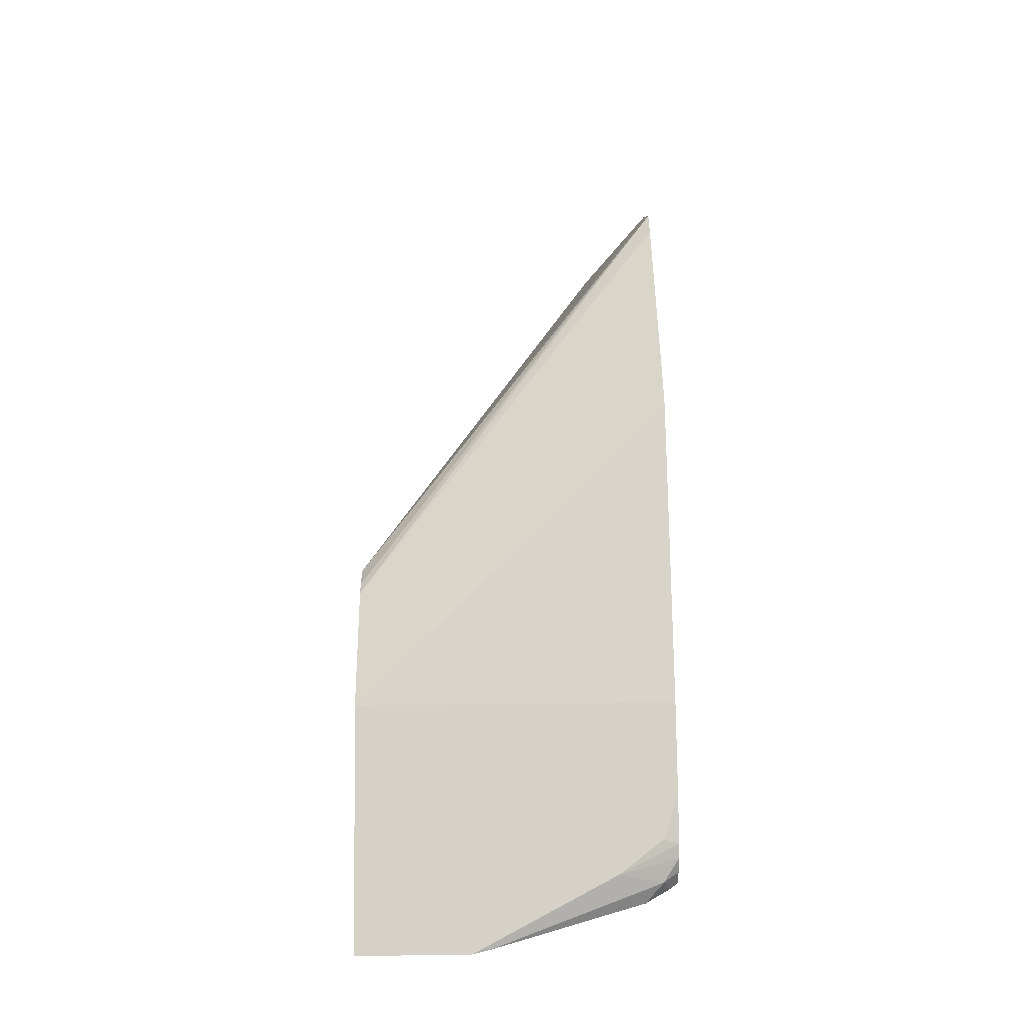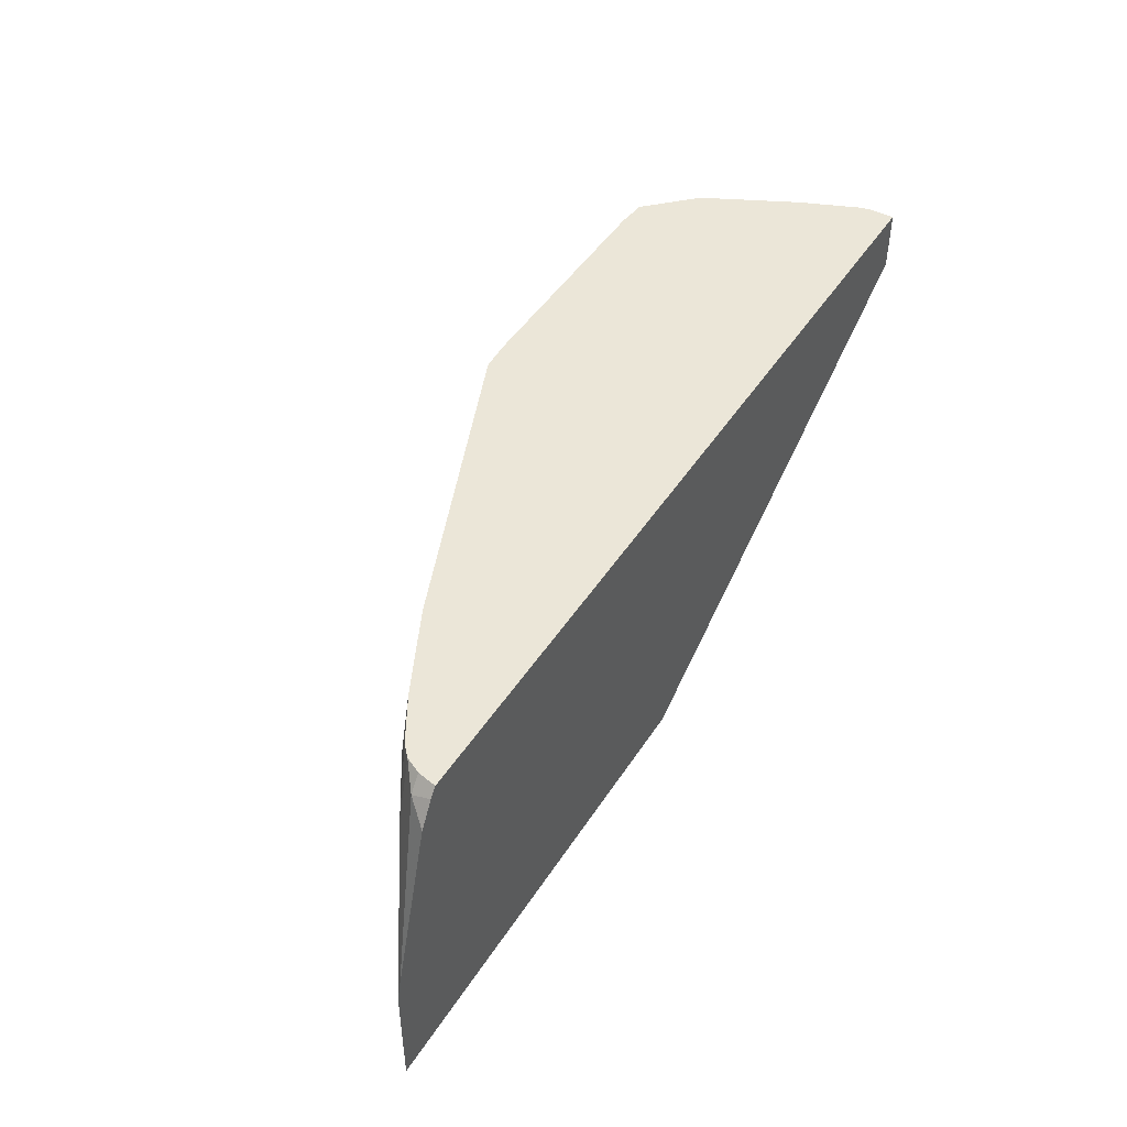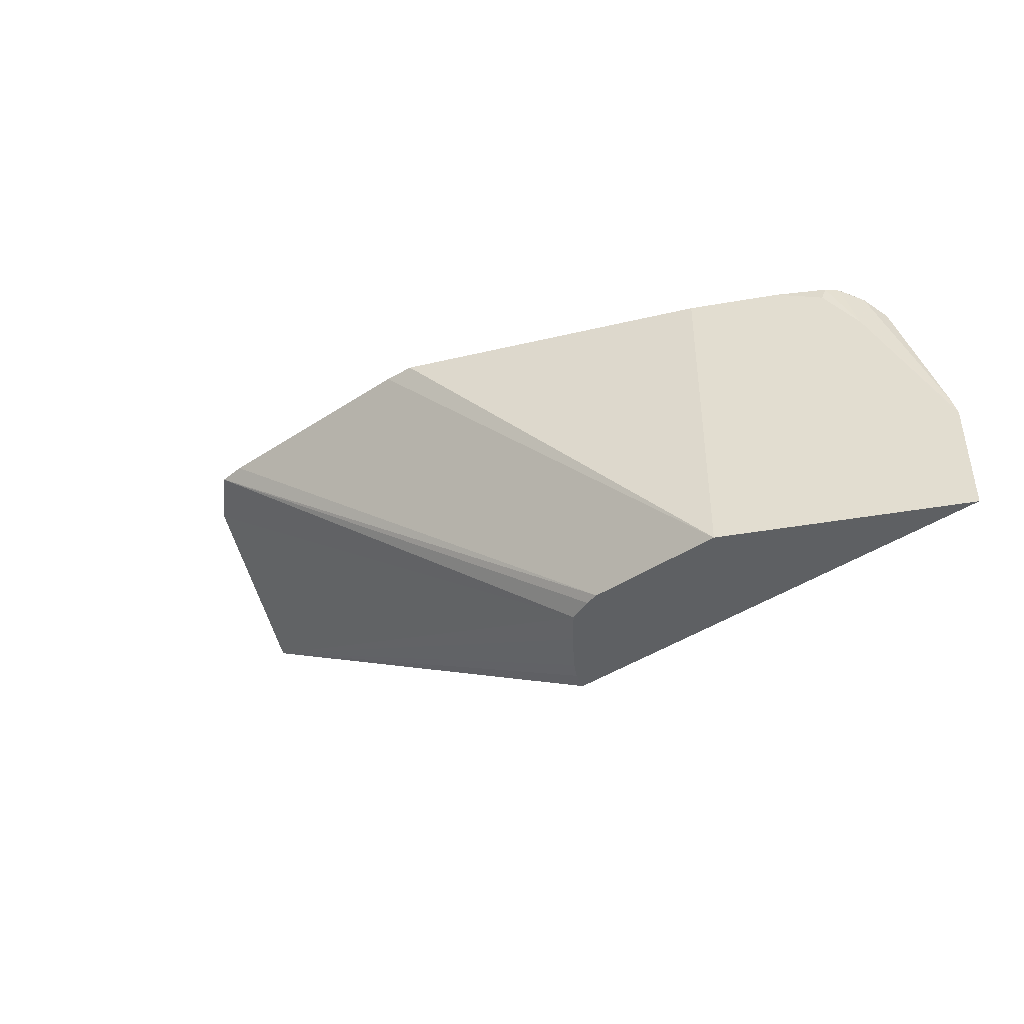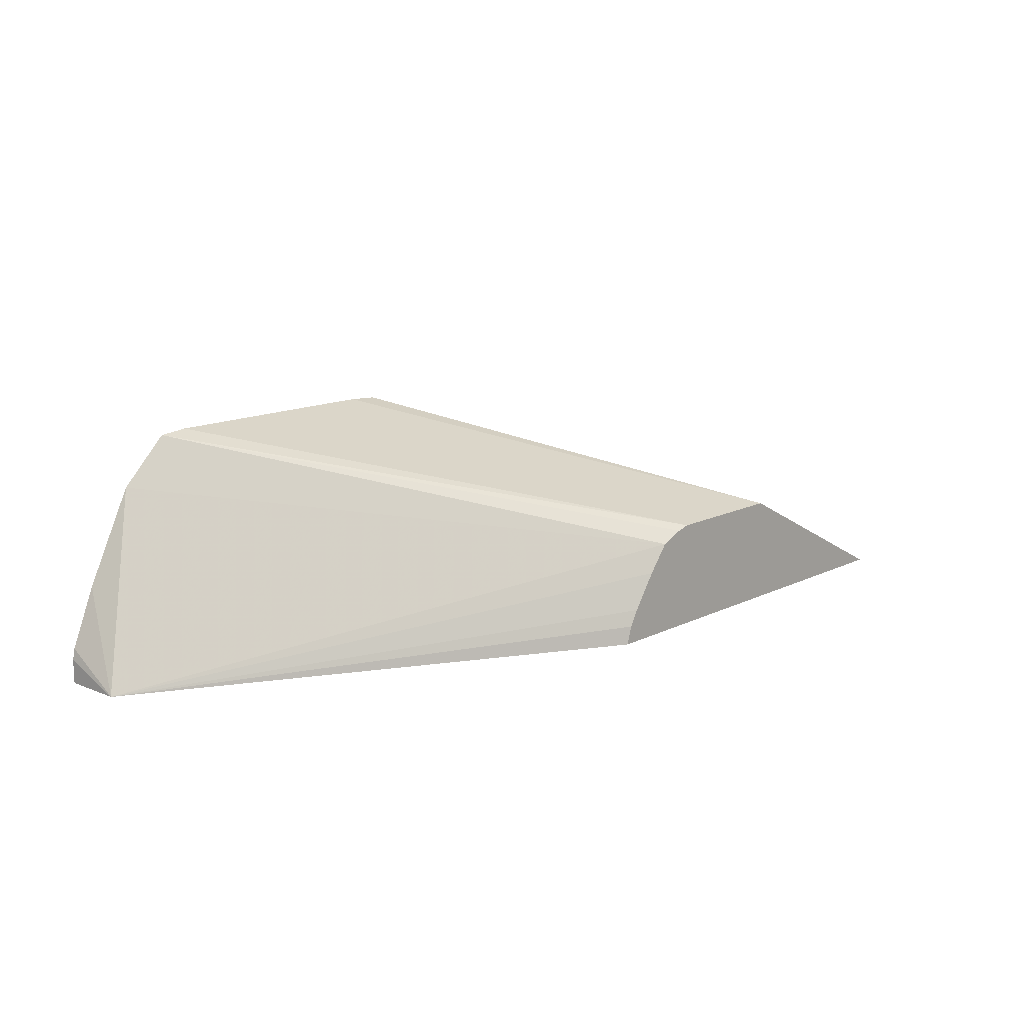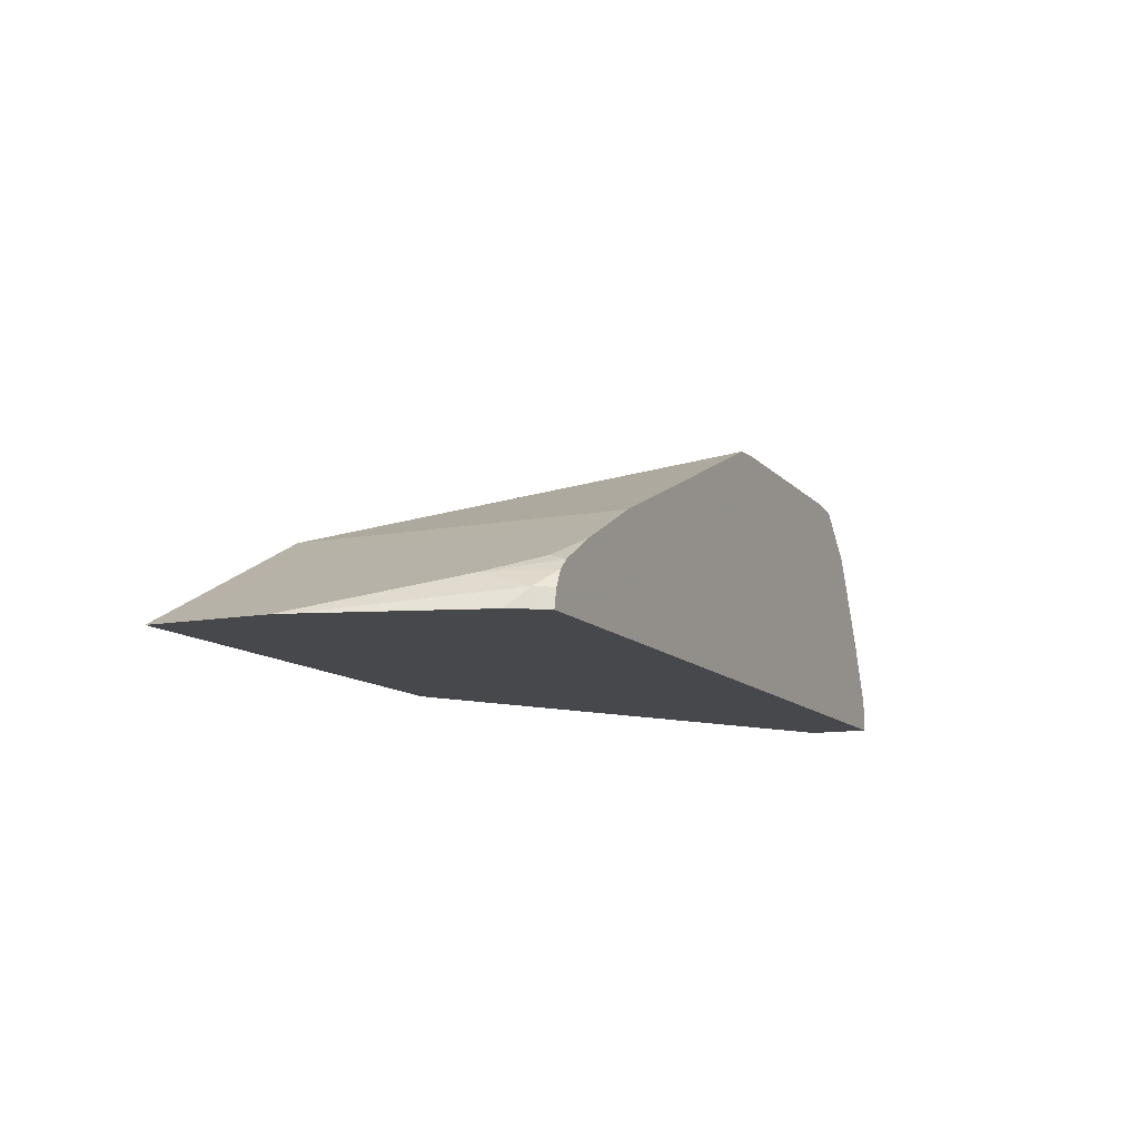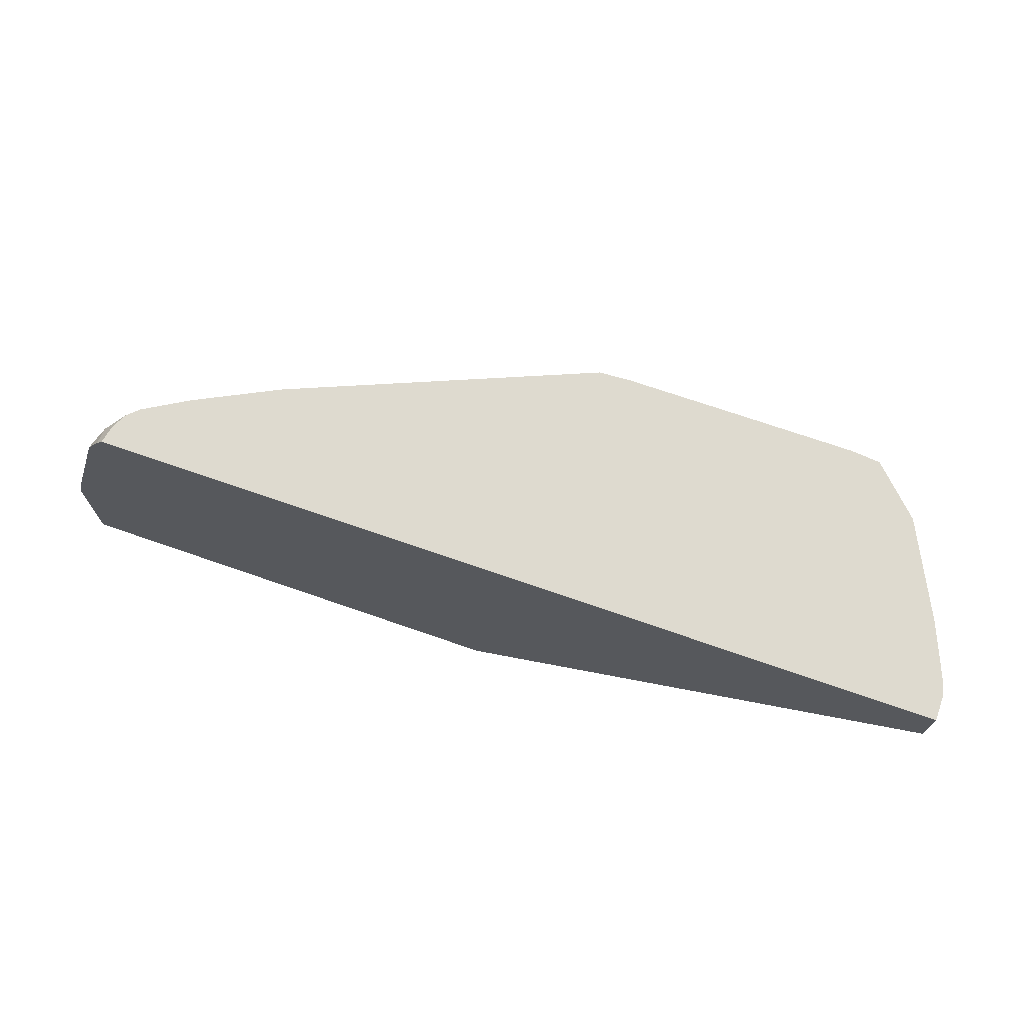
<metadata>
{"format":"obj","ext":"obj","renderer":"f3d","projection":"perspective","resolution":1024,"background":"white","views":[{"elev":53.0,"azim":89.2,"up":"+Z"},{"elev":46.5,"azim":121.0,"up":"+Y"},{"elev":-42.1,"azim":38.5,"up":"+Y"},{"elev":13.7,"azim":-47.7,"up":"+Z"},{"elev":-11.5,"azim":114.4,"up":"+Z"},{"elev":71.0,"azim":-160.8,"up":"+Y"}]}
</metadata>
<code>
v -0.04131 0.005001 -0.4389
v -0.04131 0.0526 -0.4389
v -0.04197 0.005001 -0.4386
v -0.2282 0.005001 -0.4389
v -0.04318 0.05997 -0.4389
v -0.06879 0.1125 -0.4252
v -0.04377 0.05628 -0.4377
v -0.04377 0.005001 -0.4377
v -0.2272 0.005001 -0.4357
v -0.4162 0.1129 -0.4389
v -0.06241 0.1238 -0.4389
v -0.06802 0.1313 -0.4314
v -0.07587 0.1376 -0.4251
v -0.08024 0.1376 -0.421
v -0.08131 0.1313 -0.4189
v -0.1063 0.1376 -0.4064
v -0.1188 0.1376 -0.4002
v -0.1188 0.005001 -0.4002
v -0.2258 0.005001 -0.4314
v -0.3867 0.1376 -0.3636
v -0.4054 0.1376 -0.4012
v -0.4152 0.1376 -0.4247
v -0.4162 0.1376 -0.4292
v -0.4162 0.1376 -0.4389
v -0.2221 0.005001 -0.4249
v -0.2121 0.005001 -0.4105
v -0.2032 0.005001 -0.3994
v -0.06832 0.1338 -0.4389
v -0.07272 0.1376 -0.4314
v -0.098 0.1376 -0.4106
v -0.1313 0.1376 -0.3939
v -0.1313 0.005001 -0.3939
v -0.3679 0.1376 -0.3449
v -0.07118 0.1376 -0.4389
v -0.1933 0.005001 -0.3953
v -0.2501 0.1376 -0.3446
v -0.1876 0.005001 -0.3939
v -0.2625 0.1376 -0.3439
v -0.2626 0.1375 -0.3439
v -0.3002 0.1376 -0.3438
v -0.3564 0.1376 -0.3438
f 38 40 39
f 13 40 38
f 13 41 40
f 13 33 41
f 13 20 33
f 13 21 20
f 13 22 21
f 13 29 34
f 13 24 23
f 13 34 24
f 12 29 13
f 12 28 29
f 11 28 12
f 10 27 20
f 13 38 36
f 10 26 27
f 13 23 22
f 13 36 31
f 27 35 33
f 13 17 16
f 10 25 26
f 33 37 41
f 33 35 37
f 32 41 37
f 32 40 41
f 32 39 40
f 32 38 39
f 32 36 38
f 31 36 32
f 28 34 29
f 20 27 33
f 17 32 18
f 17 31 32
f 15 30 16
f 14 30 15
f 13 30 14
f 13 16 30
f 13 31 17
f 10 19 25
f 2 7 3
f 10 22 23
f 1 34 28
f 1 24 34
f 1 4 10
f 1 9 4
f 1 19 9
f 1 25 19
f 1 26 25
f 1 28 11
f 1 27 26
f 1 37 35
f 1 32 37
f 1 18 32
f 1 8 18
f 1 3 8
f 1 2 3
f 10 23 24
f 1 35 27
f 1 11 5
f 1 10 24
f 2 5 6
f 10 21 22
f 10 20 21
f 9 19 10
f 7 18 8
f 1 5 2
f 7 16 17
f 7 15 16
f 6 15 7
f 7 17 18
f 6 13 14
f 6 12 13
f 5 12 6
f 5 11 12
f 4 9 10
f 3 7 8
f 2 6 7
f 6 14 15

</code>
